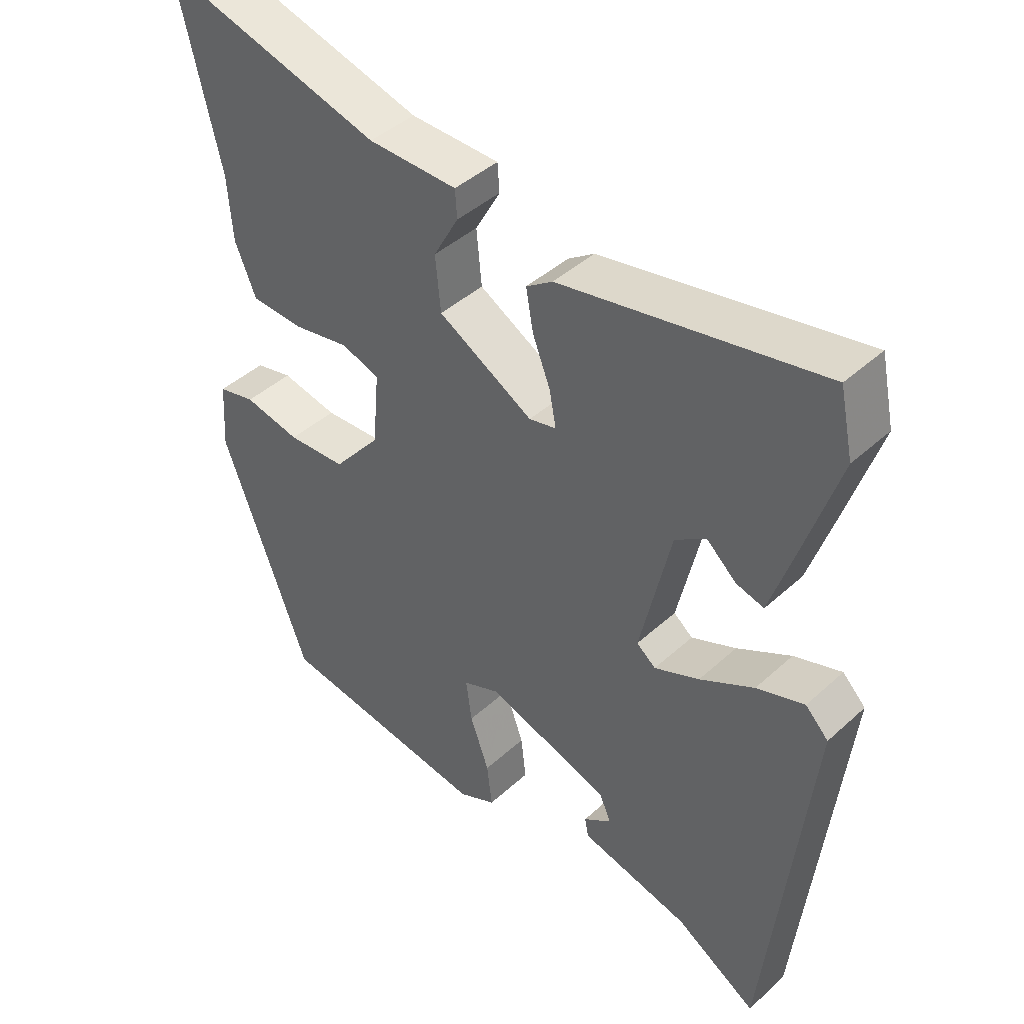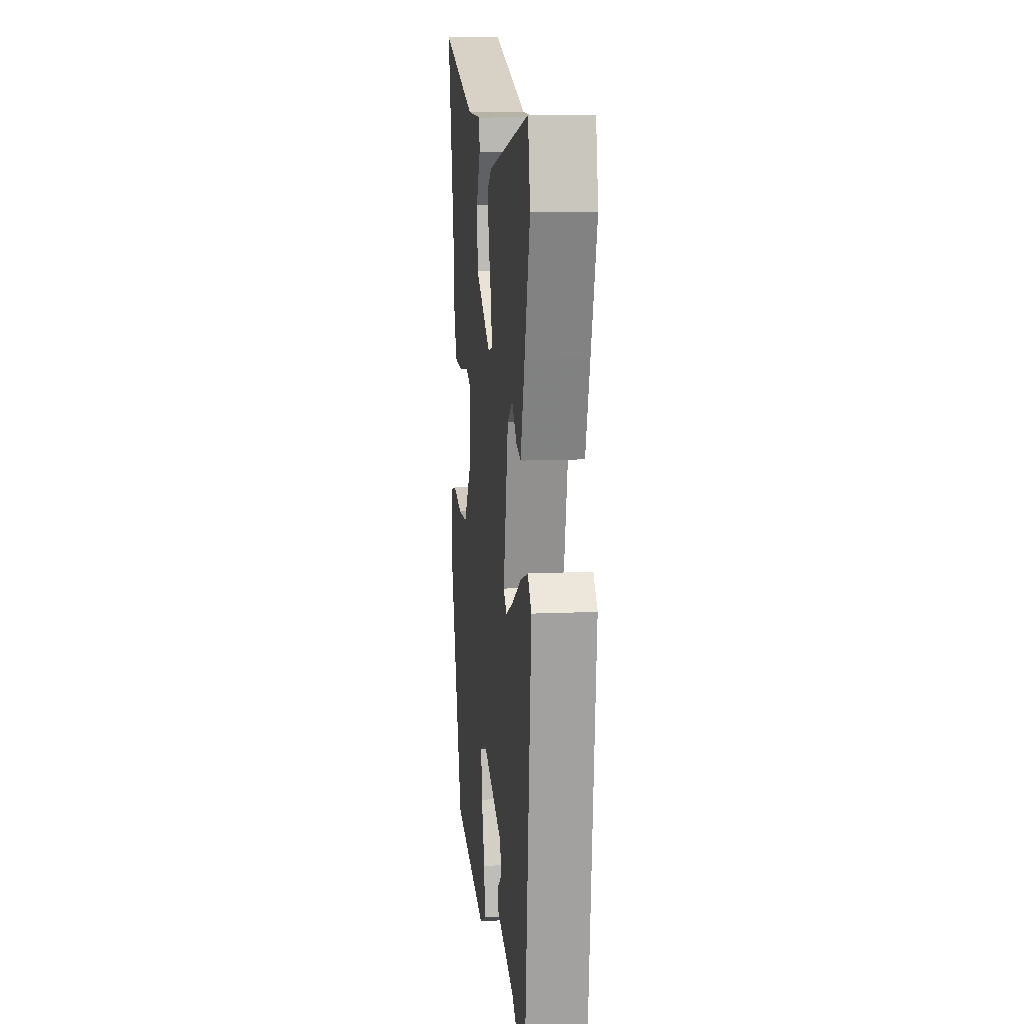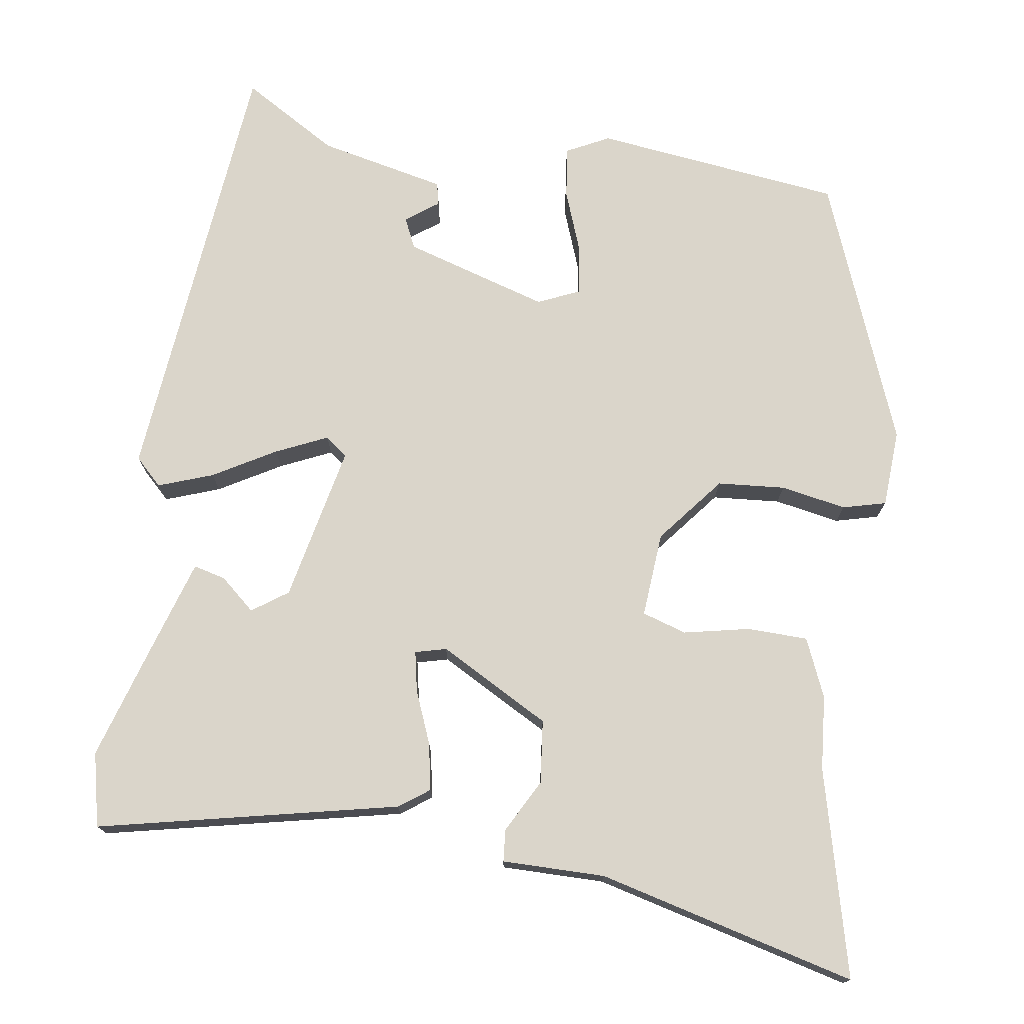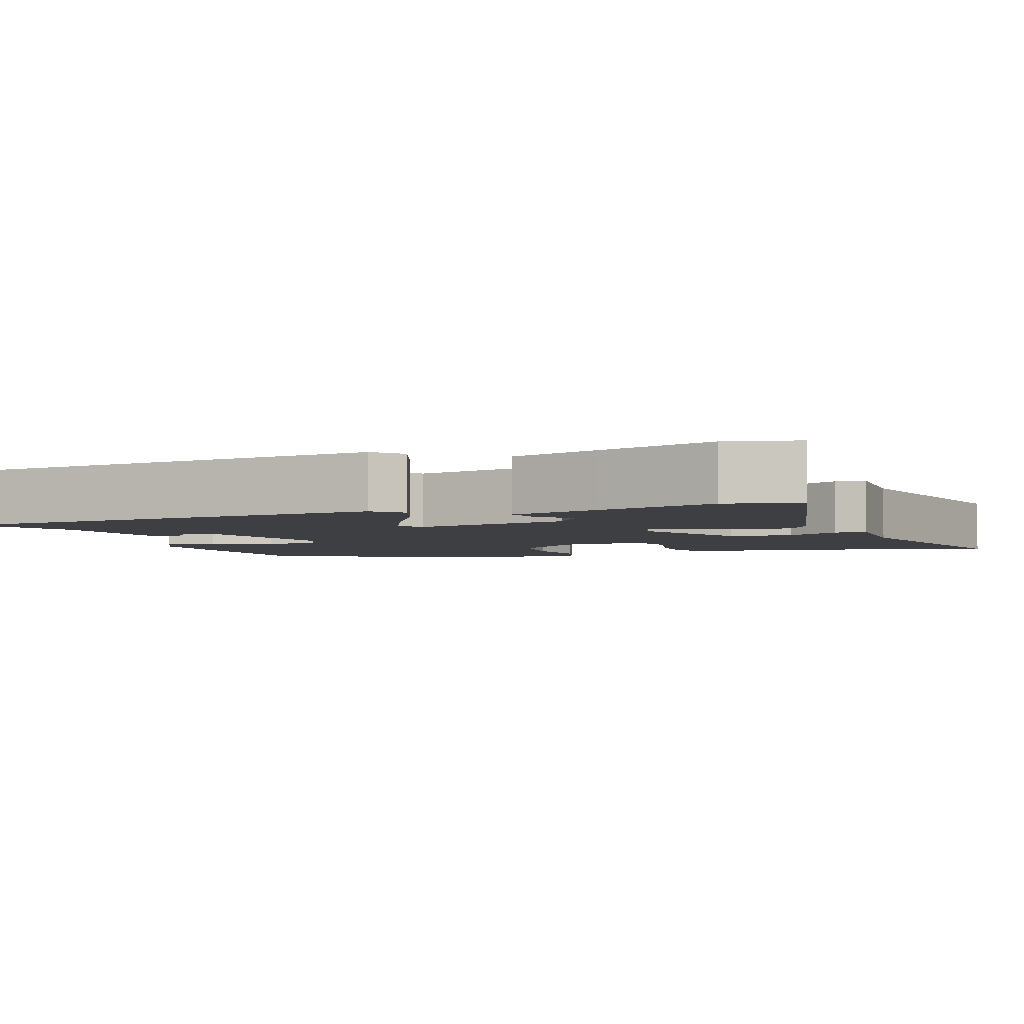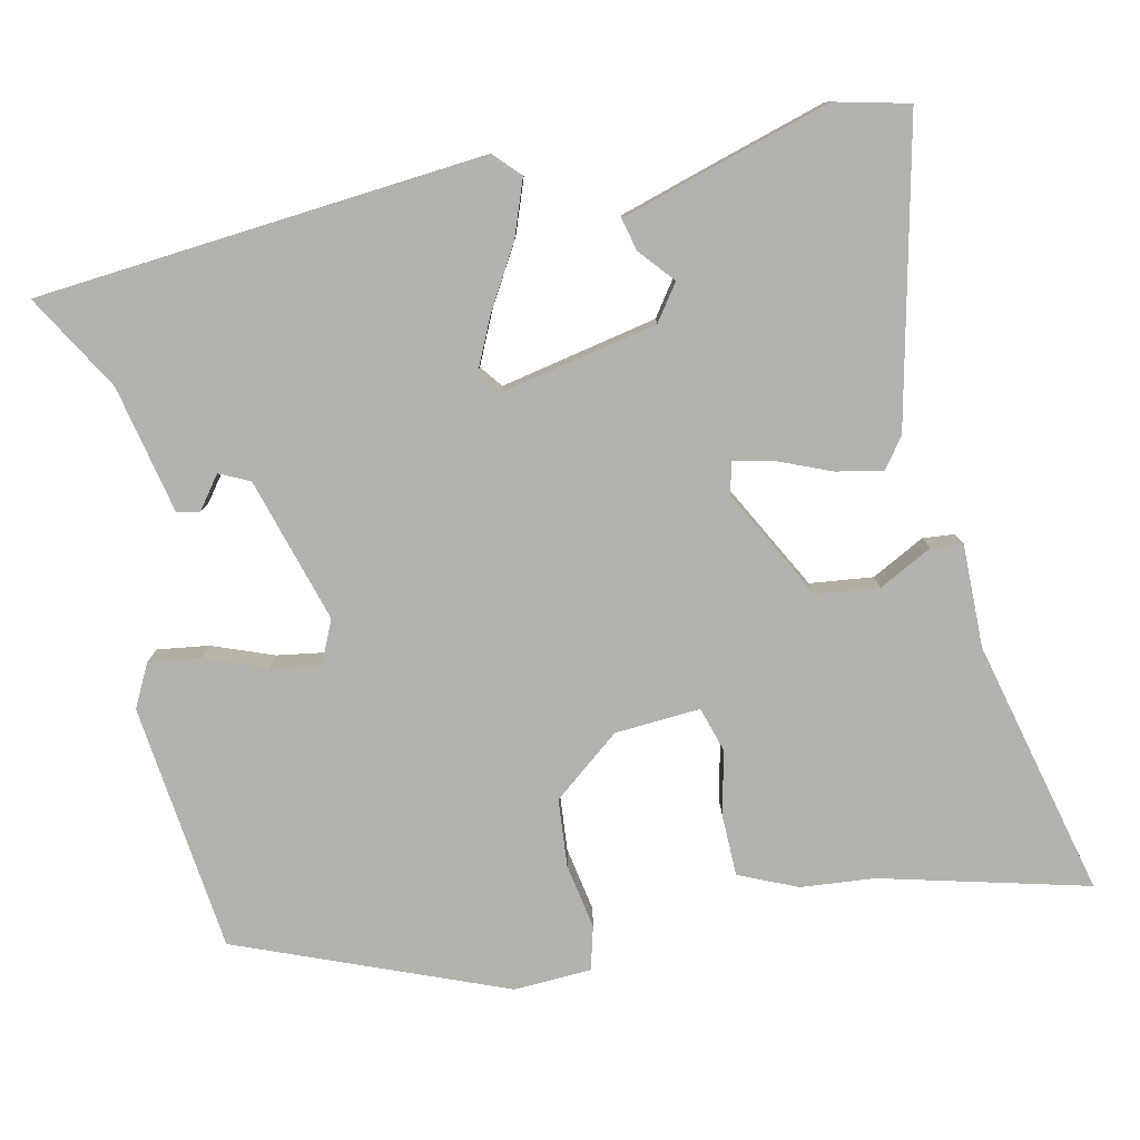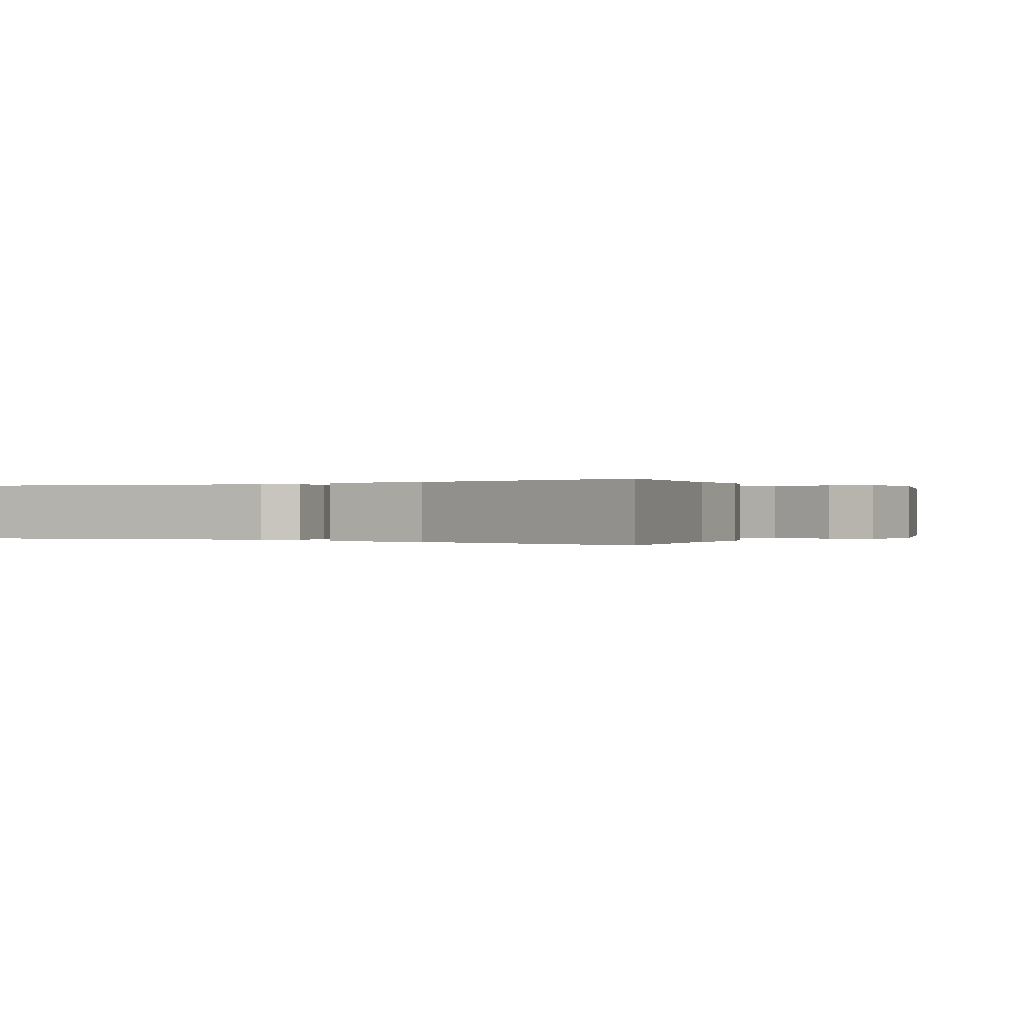
<metadata>
{"format":"obj","ext":"obj","renderer":"f3d","projection":"perspective","resolution":1024,"background":"white","views":[{"elev":43.3,"azim":-136.9,"up":"+Z"},{"elev":12.0,"azim":-96.0,"up":"+Z"},{"elev":74.3,"azim":7.8,"up":"+Y"},{"elev":-4.1,"azim":-70.9,"up":"+Y"},{"elev":-79.1,"azim":-78.9,"up":"+Y"},{"elev":0.0,"azim":32.8,"up":"+Y"}]}
</metadata>
<code>
v 0.529 0.07 0.623
v 0.465 0.07 0.351
v 0.458 0.07 0.253
v 0.426 0.07 0.176
v 0.347 0.07 0.173
v 0.26 0.07 0.19
v 0.202 0.07 0.171
v 0.212 0.07 0.059
v 0.284 0.07 -0.028
v 0.373 0.07 -0.034
v 0.459 0.07 -0.017
v 0.516 0.07 -0.031
v 0.523 0.07 -0.133
v 0.391 0.07 -0.485
v 0.065 0.07 -0.529
v 0.008 0.07 -0.501
v 0.016 0.07 -0.433
v 0.045 0.07 -0.352
v 0.054 0.07 -0.286
v -0.002 0.07 -0.262
v -0.191 0.07 -0.322
v -0.209 0.07 -0.362
v -0.166 0.07 -0.393
v -0.172 0.07 -0.423
v -0.339 0.07 -0.462
v -0.463 0.07 -0.538
v -0.526 0.07 0.046
v -0.491 0.07 0.081
v -0.419 0.07 0.056
v -0.337 0.07 0.01
v -0.269 0.07 -0.02
v -0.24 0.07 0.003
v -0.286 0.07 0.208
v -0.333 0.07 0.24
v -0.378 0.07 0.2
v -0.42 0.07 0.189
v -0.458 0.07 0.306
v -0.508 0.07 0.463
v -0.487 0.07 0.56
v -0.093 0.07 0.479
v -0.053 0.07 0.451
v -0.064 0.07 0.389
v -0.091 0.07 0.32
v -0.101 0.07 0.267
v -0.06 0.07 0.257
v 0.084 0.07 0.338
v 0.092 0.07 0.421
v 0.054 0.07 0.49
v 0.057 0.07 0.532
v 0.192 0.07 0.533
v 0.529 0 0.623
v 0.465 0 0.351
v 0.458 0 0.253
v 0.426 0 0.176
v 0.347 0 0.173
v 0.26 0 0.19
v 0.202 0 0.171
v 0.212 0 0.059
v 0.284 0 -0.028
v 0.373 0 -0.034
v 0.459 0 -0.017
v 0.516 0 -0.031
v 0.523 0 -0.133
v 0.391 0 -0.485
v 0.065 0 -0.529
v 0.008 0 -0.501
v 0.016 0 -0.433
v 0.045 0 -0.352
v 0.054 0 -0.286
v -0.002 0 -0.262
v -0.191 0 -0.322
v -0.209 0 -0.362
v -0.166 0 -0.393
v -0.172 0 -0.423
v -0.339 0 -0.462
v -0.463 0 -0.538
v -0.526 0 0.046
v -0.491 0 0.081
v -0.419 0 0.056
v -0.337 0 0.01
v -0.269 0 -0.02
v -0.24 0 0.003
v -0.286 0 0.208
v -0.333 0 0.24
v -0.378 0 0.2
v -0.42 0 0.189
v -0.458 0 0.306
v -0.508 0 0.463
v -0.487 0 0.56
v -0.093 0 0.479
v -0.053 0 0.451
v -0.064 0 0.389
v -0.091 0 0.32
v -0.101 0 0.267
v -0.06 0 0.257
v 0.084 0 0.338
v 0.092 0 0.421
v 0.054 0 0.49
v 0.057 0 0.532
v 0.192 0 0.533
f 47 48 49 50
f 46 47 50 1
f 40 41 42 43
f 40 43 44
f 39 40 44
f 38 39 44
f 37 38 44
f 34 35 36 37
f 34 37 44 45
f 27 28 29 30
f 25 26 27 30
f 25 30 31
f 22 23 24 25
f 21 22 25 31
f 20 21 31 32
f 15 16 17 18
f 15 18 19
f 14 15 19
f 13 14 19
f 10 11 12 13
f 9 10 13 19
f 8 9 19 20
f 3 4 5 6
f 2 3 6
f 46 1 2 6
f 45 46 6 7
f 33 34 45 7
f 20 32 33
f 7 8 20 33
f 100 99 98 97
f 51 100 97 96
f 93 92 91 90
f 94 93 90
f 94 90 89
f 94 89 88
f 94 88 87
f 87 86 85 84
f 95 94 87 84
f 80 79 78 77
f 80 77 76 75
f 81 80 75
f 75 74 73 72
f 81 75 72 71
f 82 81 71 70
f 68 67 66 65
f 69 68 65
f 69 65 64
f 69 64 63
f 63 62 61 60
f 69 63 60 59
f 70 69 59 58
f 56 55 54 53
f 56 53 52
f 56 52 51 96
f 57 56 96 95
f 57 95 84 83
f 83 82 70
f 83 70 58 57
f 1 51 52 2
f 2 52 53 3
f 3 53 54 4
f 4 54 55 5
f 5 55 56 6
f 6 56 57 7
f 7 57 58 8
f 8 58 59 9
f 9 59 60 10
f 10 60 61 11
f 11 61 62 12
f 12 62 63 13
f 13 63 64 14
f 14 64 65 15
f 15 65 66 16
f 16 66 67 17
f 17 67 68 18
f 18 68 69 19
f 19 69 70 20
f 20 70 71 21
f 21 71 72 22
f 22 72 73 23
f 23 73 74 24
f 24 74 75 25
f 25 75 76 26
f 26 76 77 27
f 27 77 78 28
f 28 78 79 29
f 29 79 80 30
f 30 80 81 31
f 31 81 82 32
f 32 82 83 33
f 33 83 84 34
f 34 84 85 35
f 35 85 86 36
f 36 86 87 37
f 37 87 88 38
f 38 88 89 39
f 39 89 90 40
f 40 90 91 41
f 41 91 92 42
f 42 92 93 43
f 43 93 94 44
f 44 94 95 45
f 45 95 96 46
f 46 96 97 47
f 47 97 98 48
f 48 98 99 49
f 49 99 100 50
f 50 100 51 1

</code>
